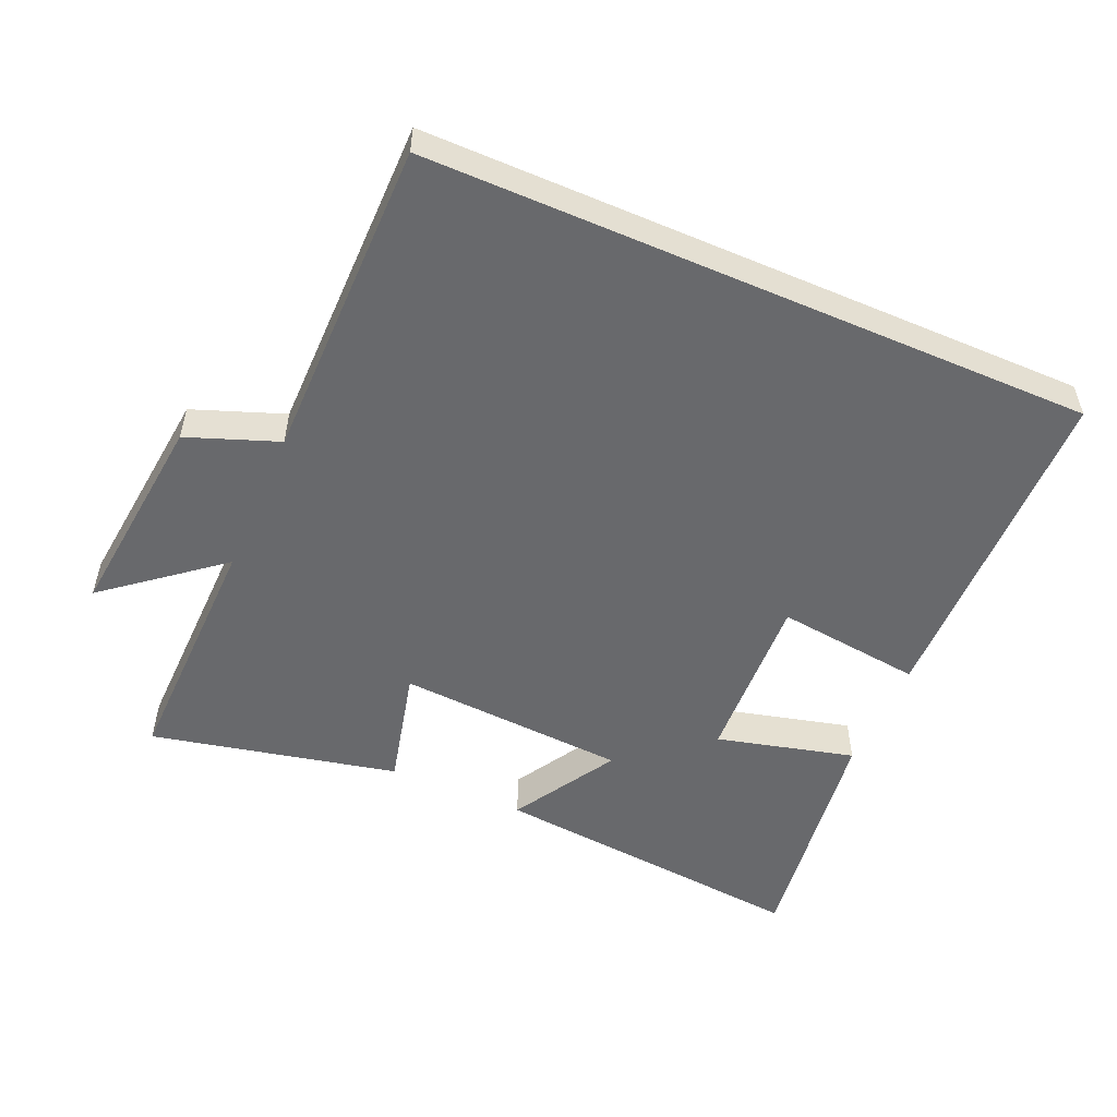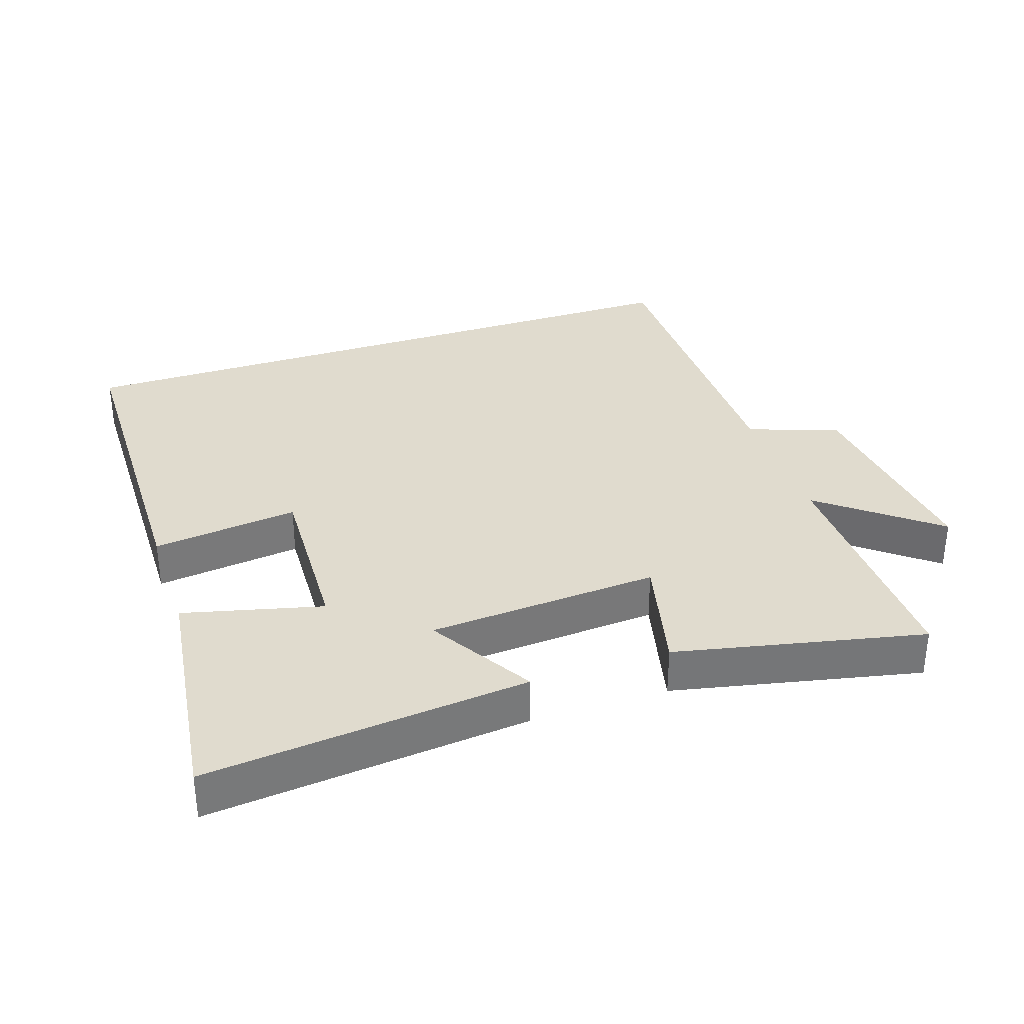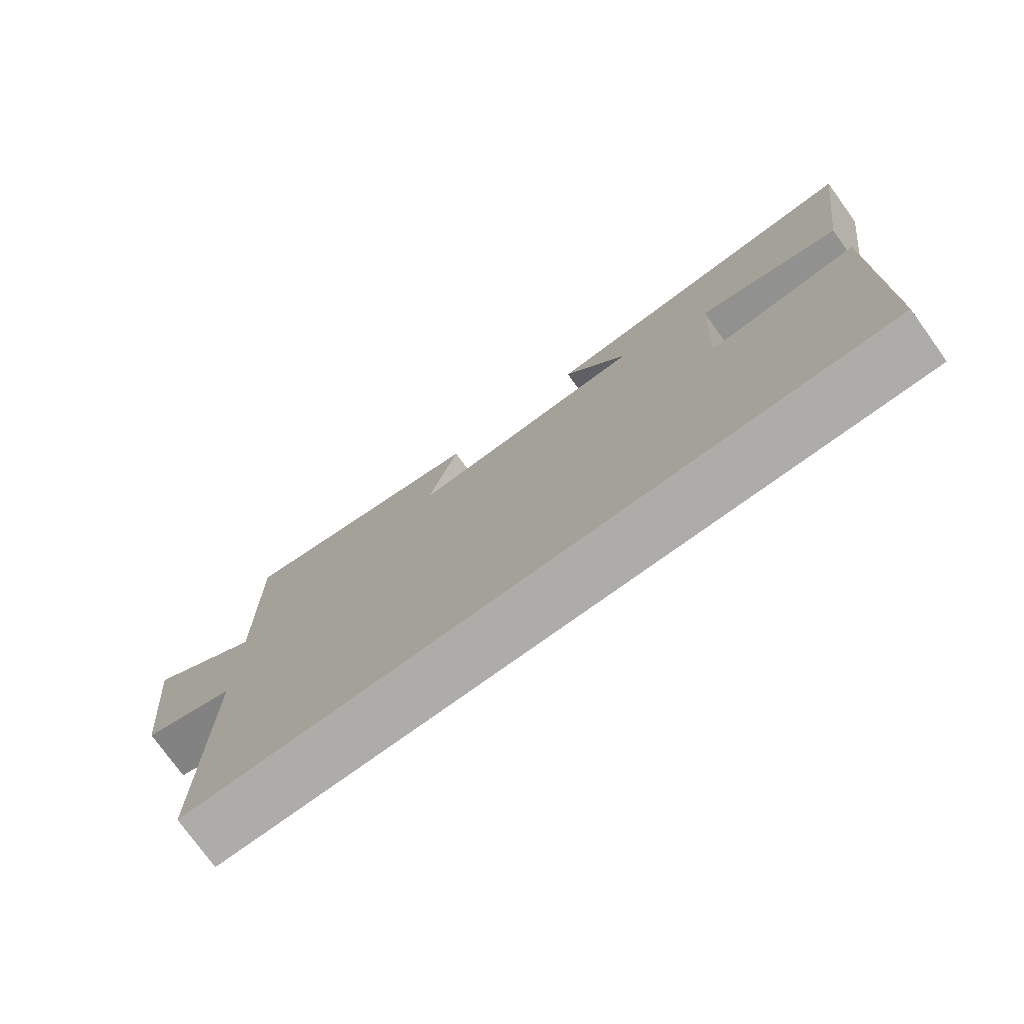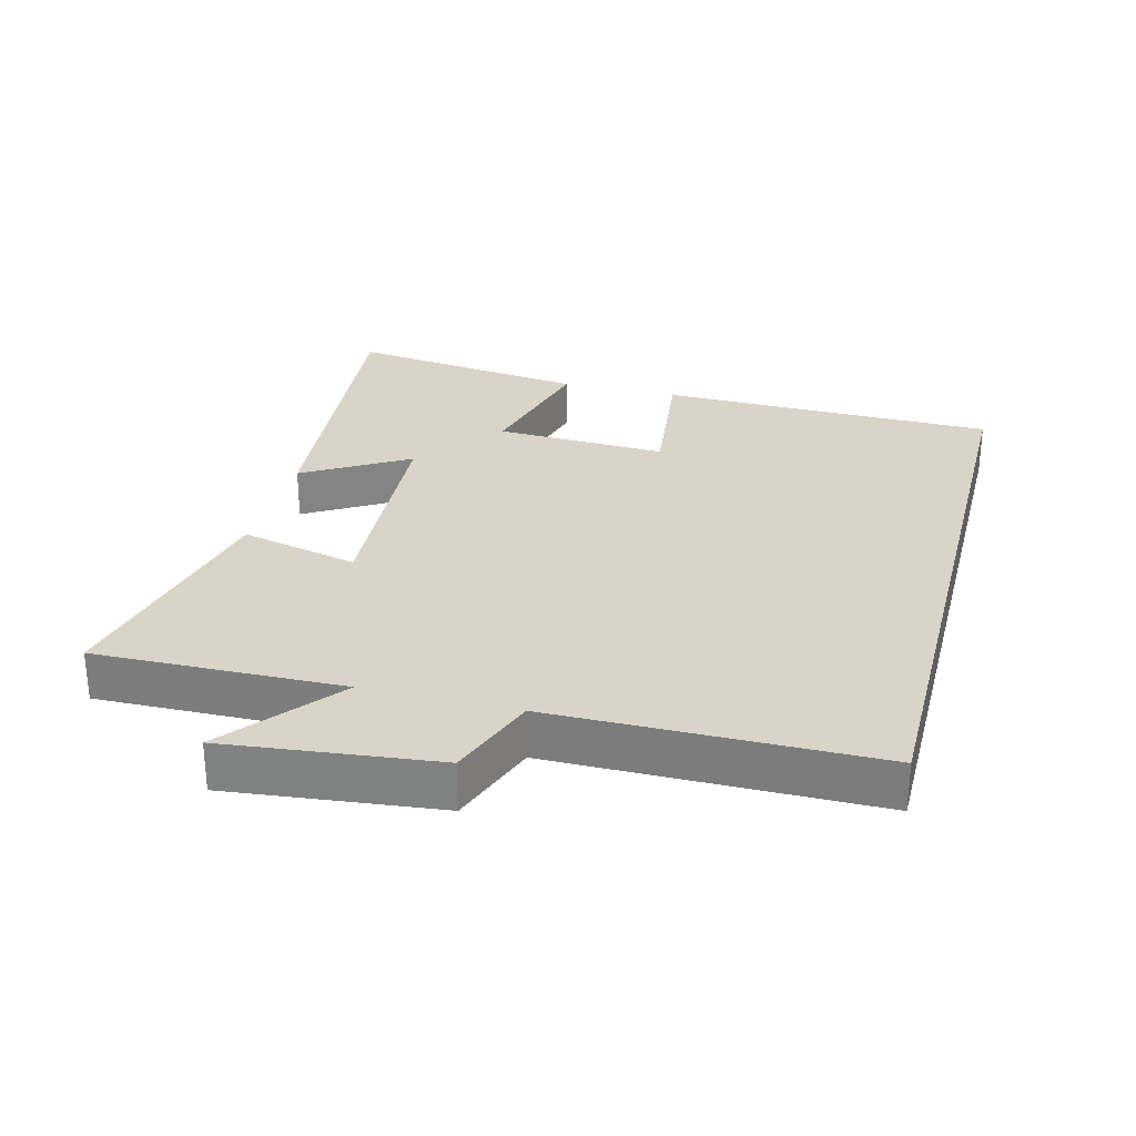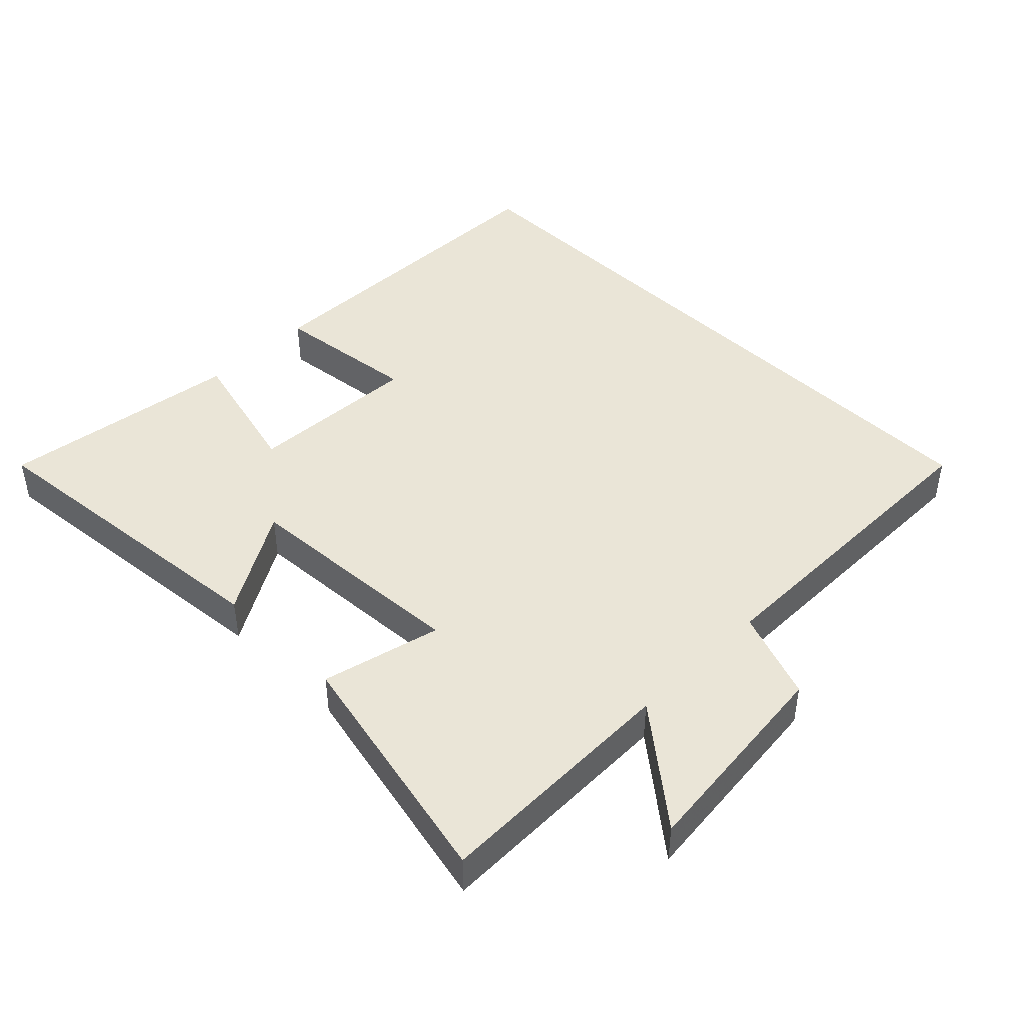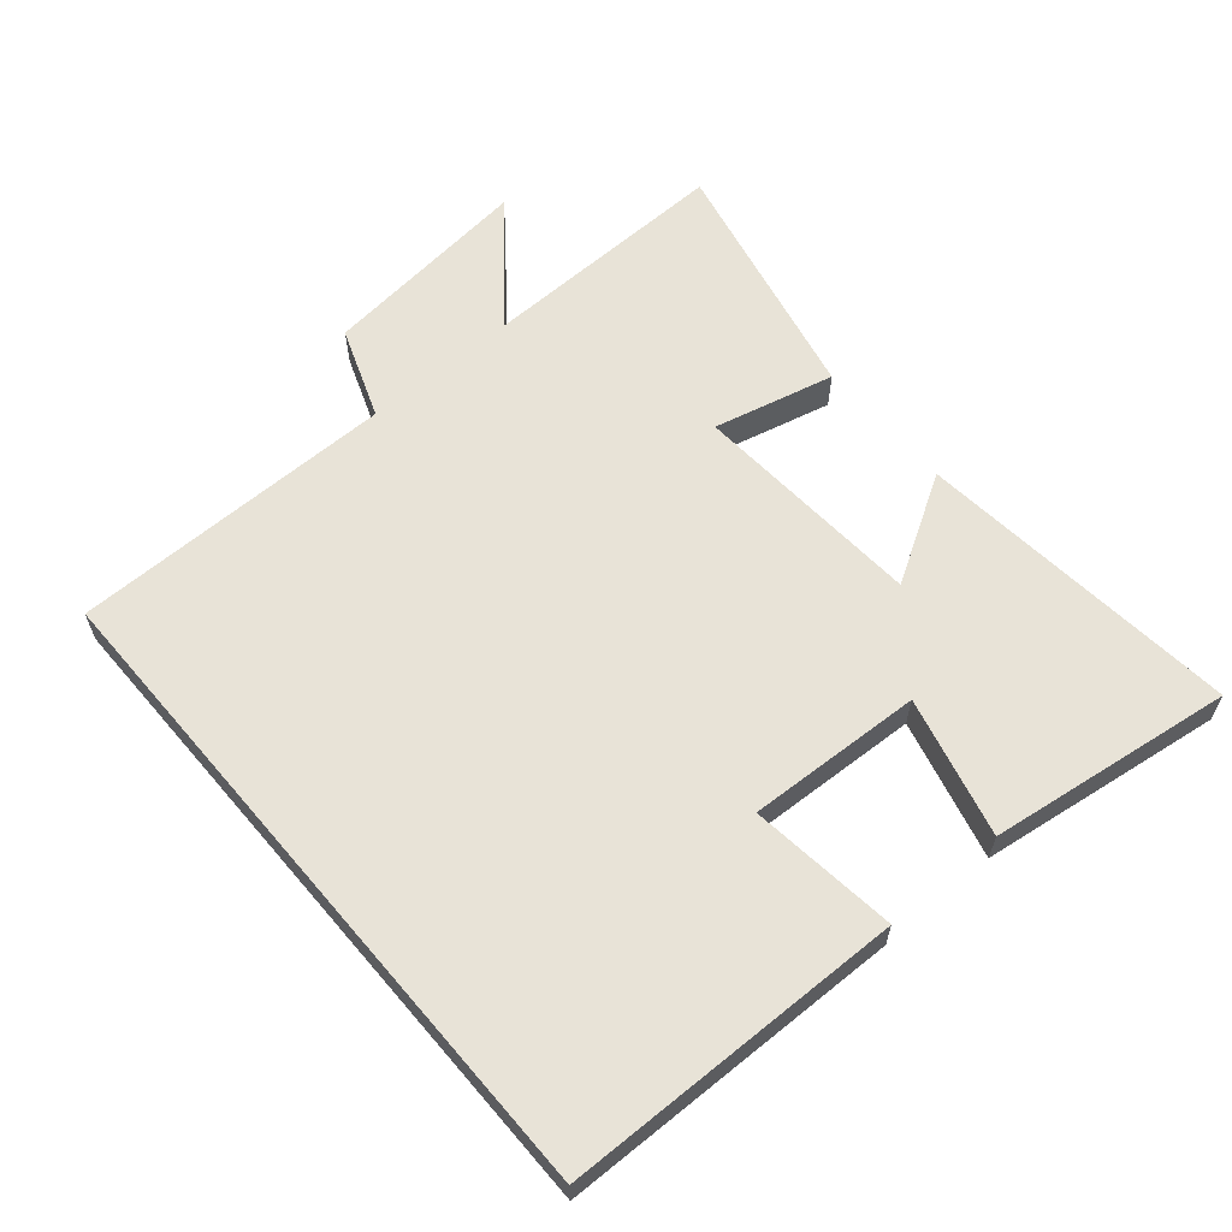
<metadata>
{"format":"obj","ext":"obj","renderer":"f3d","projection":"perspective","resolution":1024,"background":"white","views":[{"elev":-52.8,"azim":156.5,"up":"+Y"},{"elev":33.6,"azim":-18.7,"up":"+Y"},{"elev":-76.7,"azim":-144.2,"up":"+Z"},{"elev":28.4,"azim":104.4,"up":"+Y"},{"elev":44.4,"azim":45.0,"up":"+Y"},{"elev":61.5,"azim":-130.4,"up":"+Y"}]}
</metadata>
<code>
v 0.507 0.07 0.58
v 0.5 0.07 0.209
v 0.669 0.07 0.345
v 0.635 0.07 0.031
v 0.5 0.07 -0.019
v 0.499 0.07 -0.5
v -0.491 0.07 -0.5
v -0.5 0.07 0.006
v -0.282 0.07 -0.02
v -0.294 0.07 0.238
v -0.5 0.07 0.186
v -0.549 0.07 0.547
v -0.069 0.07 0.5
v -0.162 0.07 0.344
v 0.182 0.07 0.322
v 0.139 0.07 0.5
v 0.507 0 0.58
v 0.5 0 0.209
v 0.669 0 0.345
v 0.635 0 0.031
v 0.5 0 -0.019
v 0.499 0 -0.5
v -0.491 0 -0.5
v -0.5 0 0.006
v -0.282 0 -0.02
v -0.294 0 0.238
v -0.5 0 0.186
v -0.549 0 0.547
v -0.069 0 0.5
v -0.162 0 0.344
v 0.182 0 0.322
v 0.139 0 0.5
f 15 16 1 2
f 14 15 2
f 11 12 13 14
f 10 11 14
f 9 10 14 2
f 6 7 8 9
f 5 6 9 2
f 2 3 4 5
f 18 17 32 31
f 18 31 30
f 30 29 28 27
f 30 27 26
f 18 30 26 25
f 25 24 23 22
f 18 25 22 21
f 21 20 19 18
f 1 17 18 2
f 2 18 19 3
f 3 19 20 4
f 4 20 21 5
f 5 21 22 6
f 6 22 23 7
f 7 23 24 8
f 8 24 25 9
f 9 25 26 10
f 10 26 27 11
f 11 27 28 12
f 12 28 29 13
f 13 29 30 14
f 14 30 31 15
f 15 31 32 16
f 16 32 17 1

</code>
